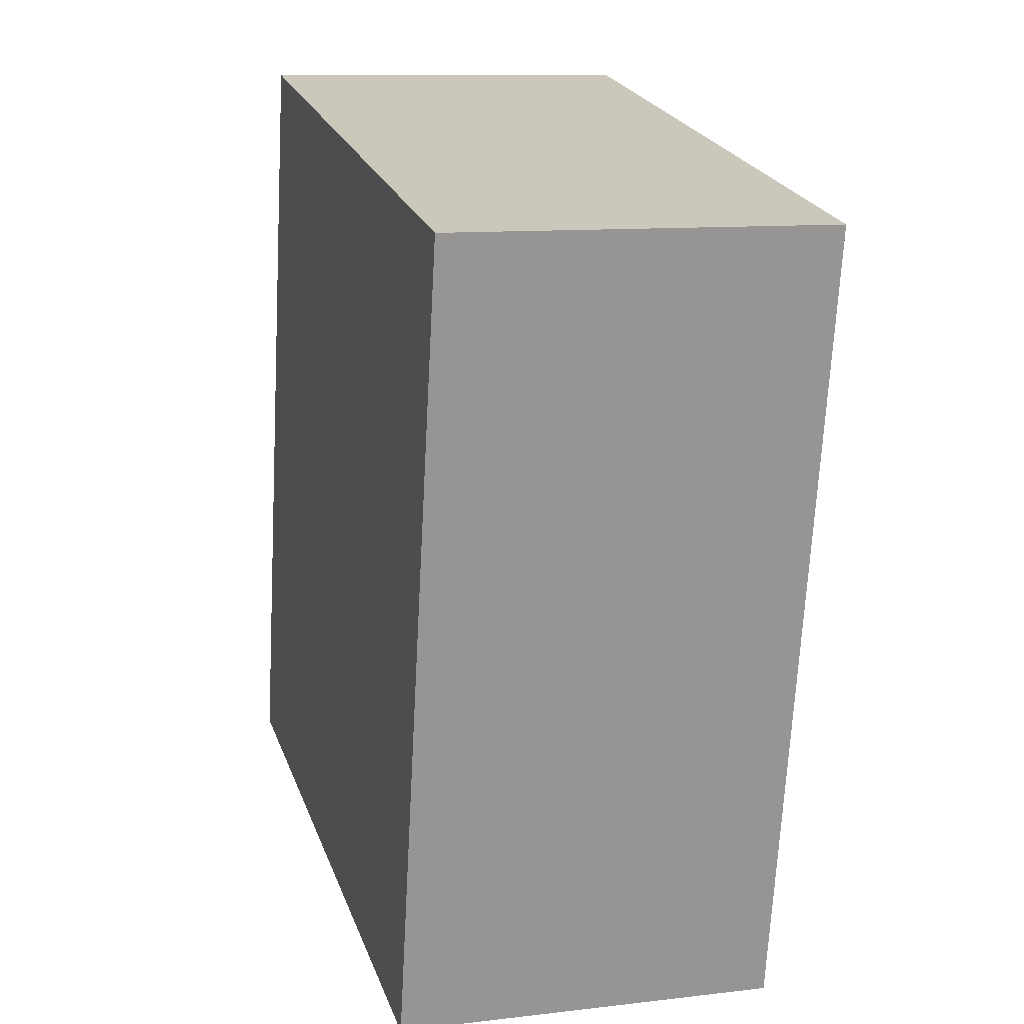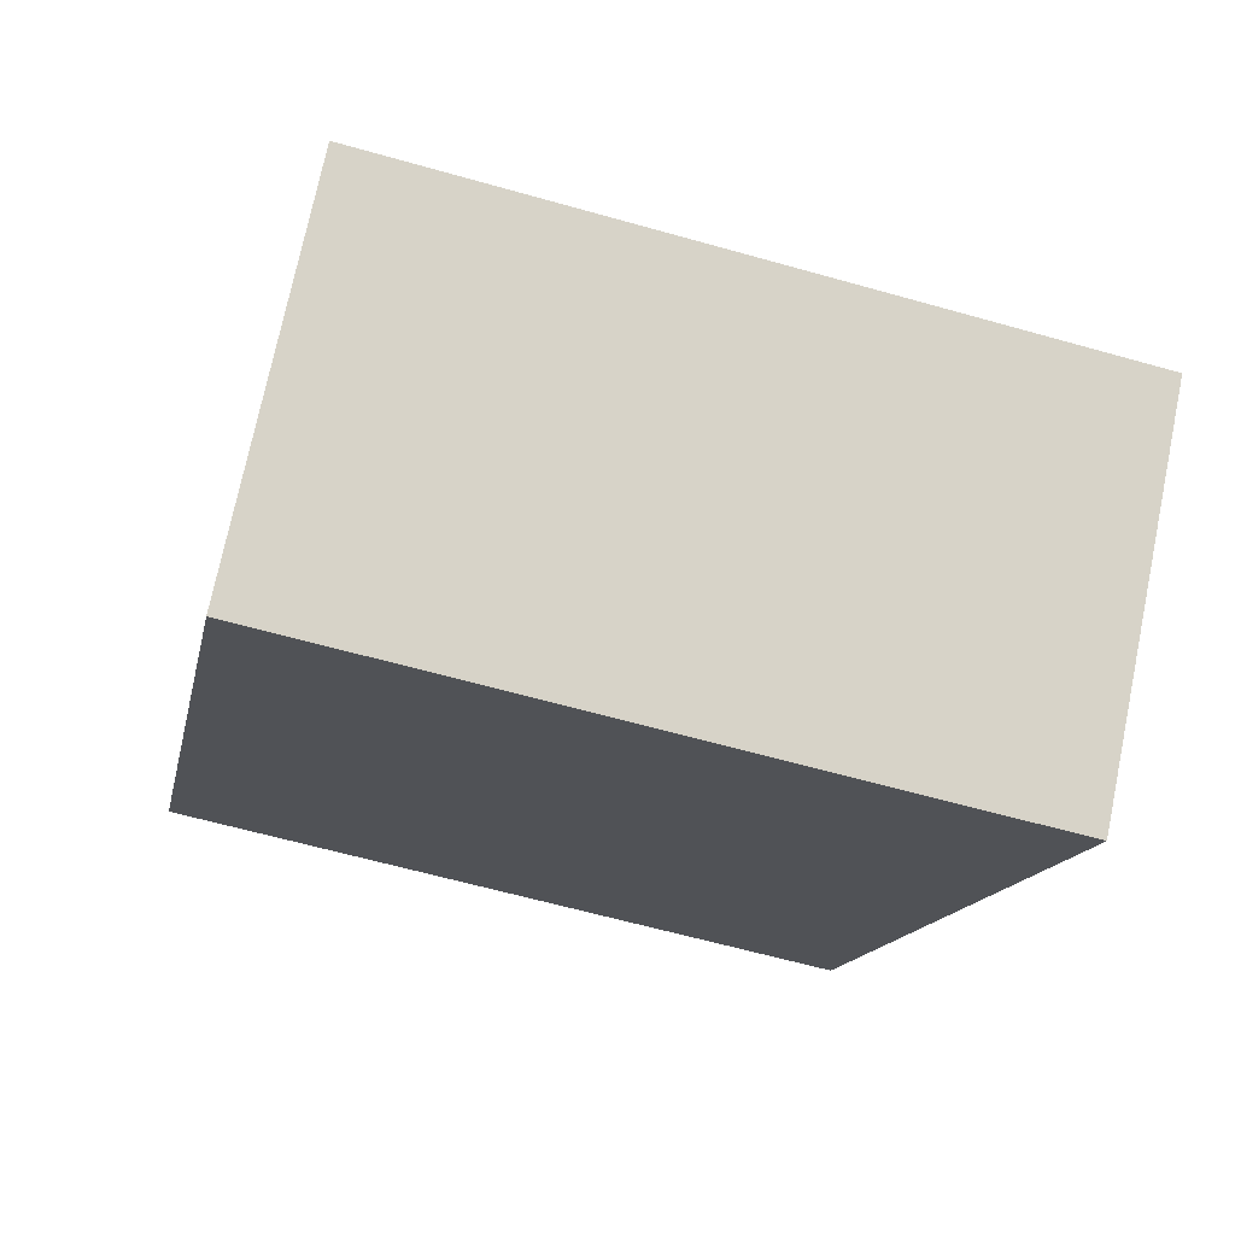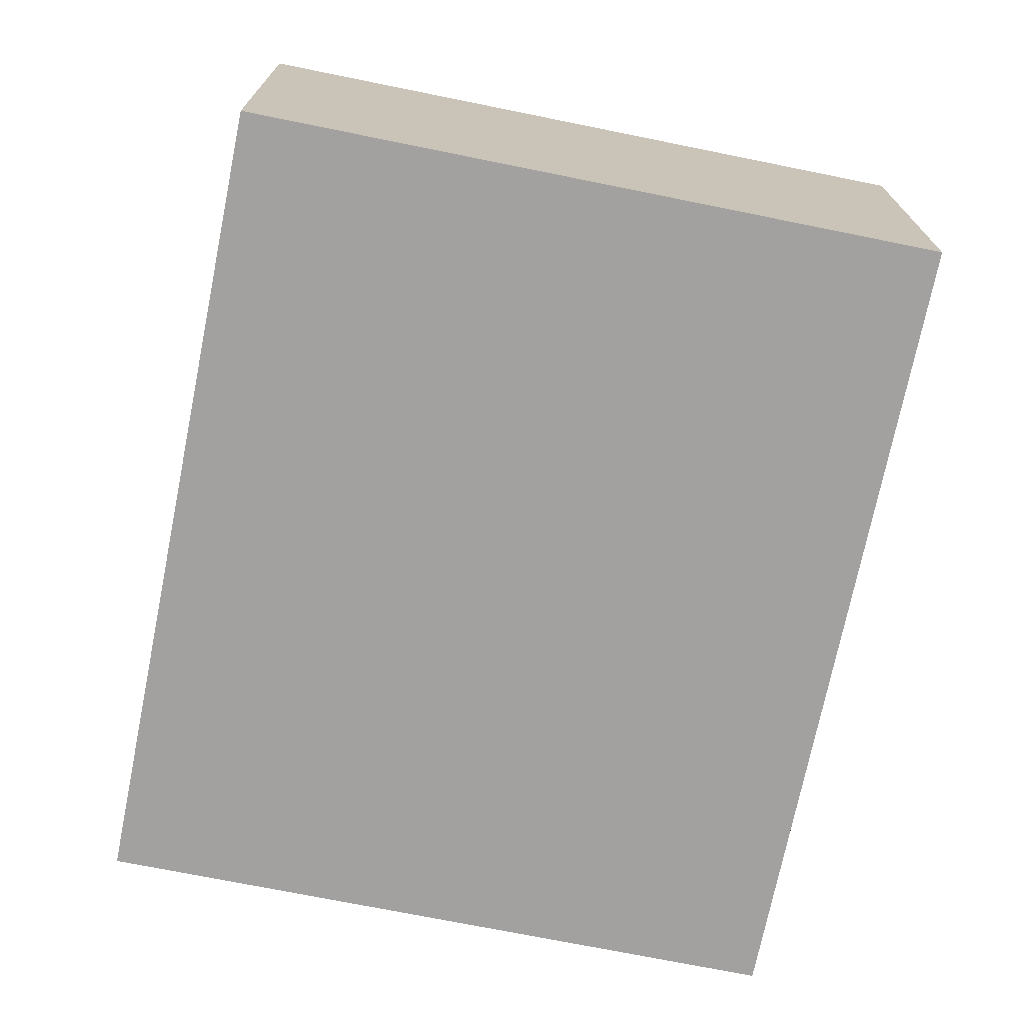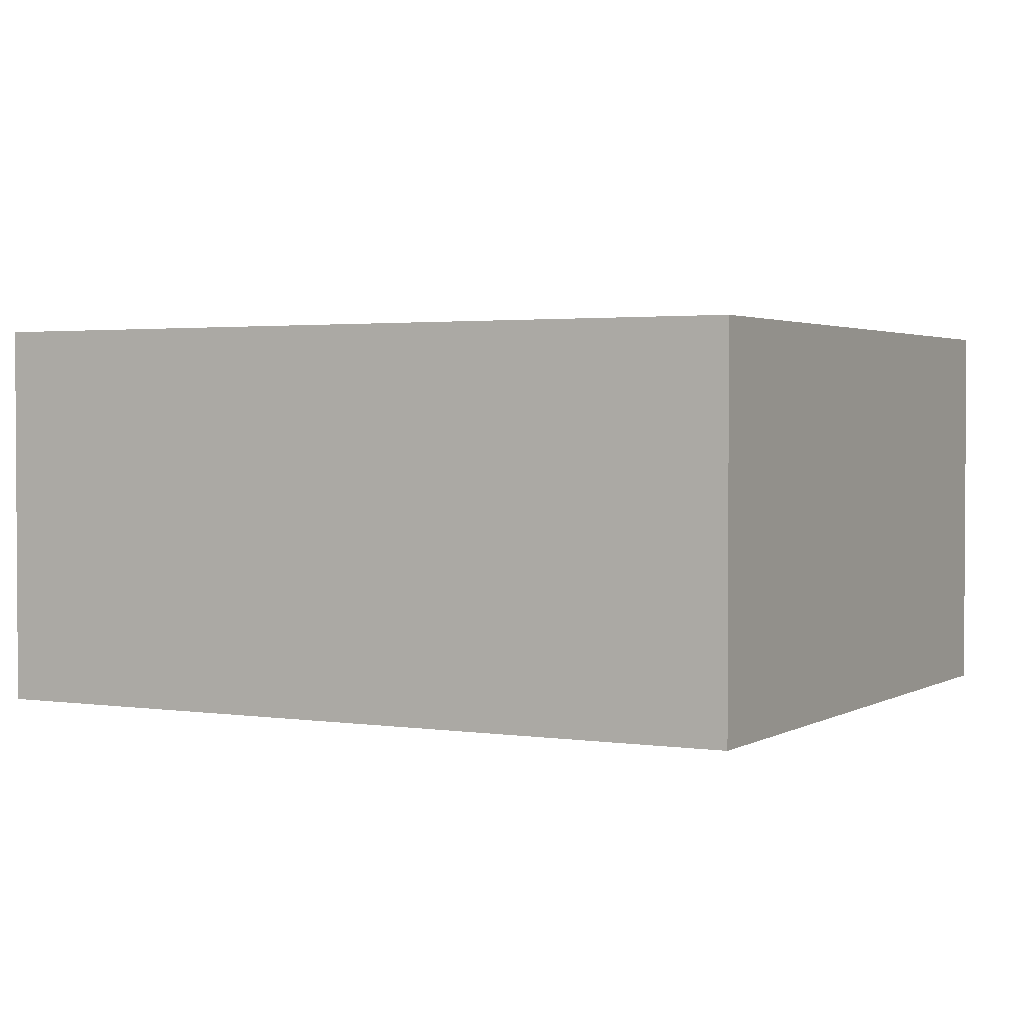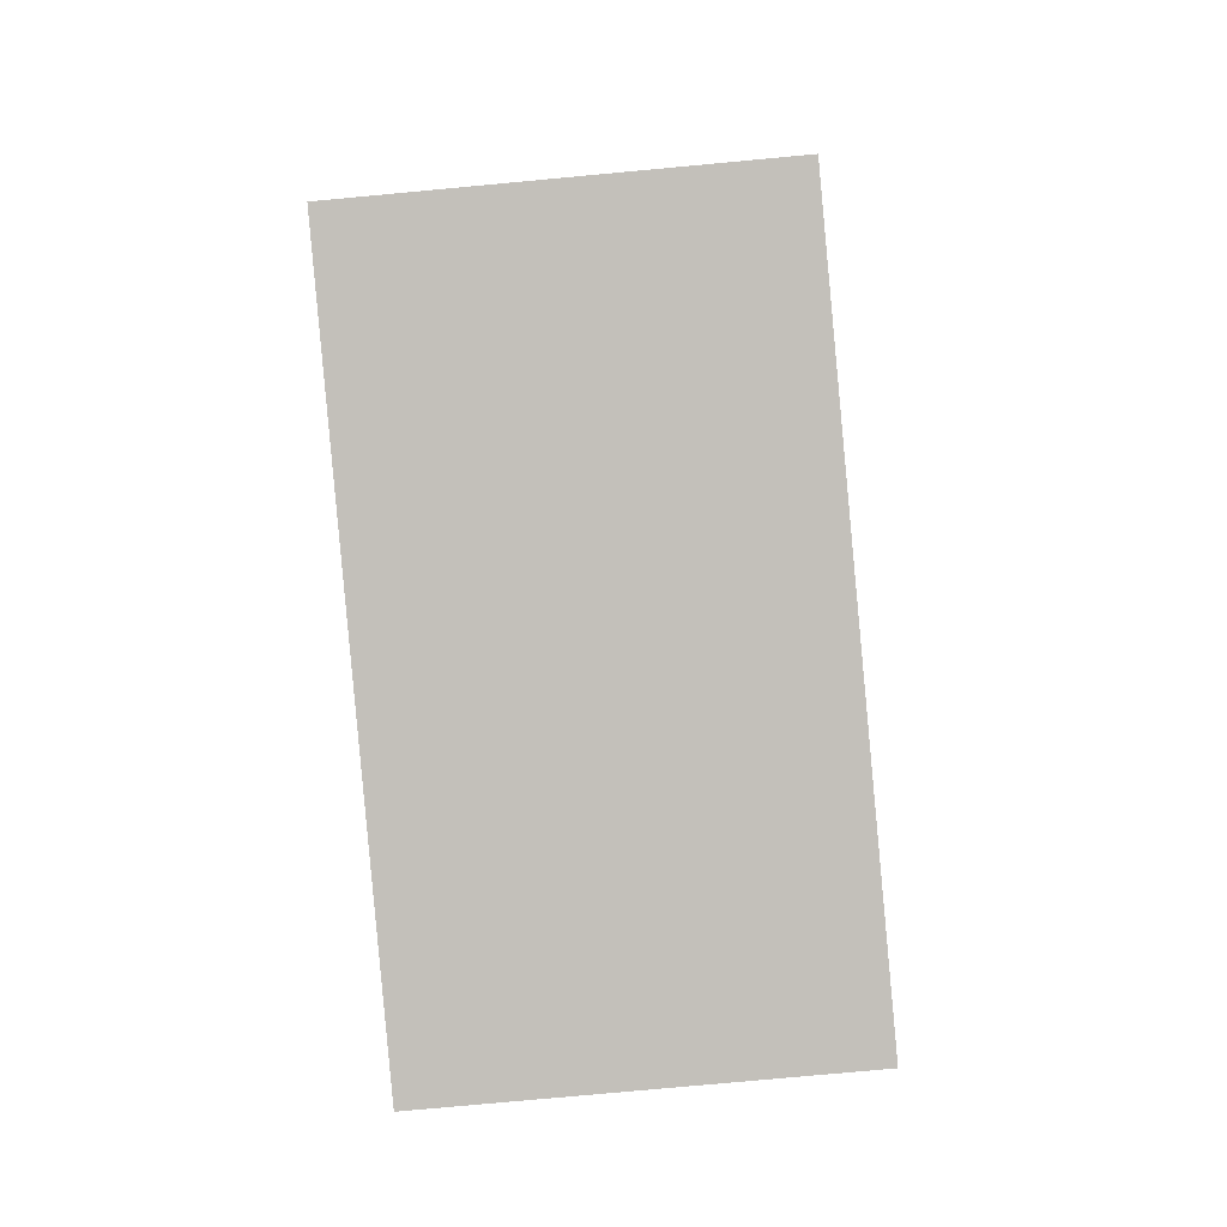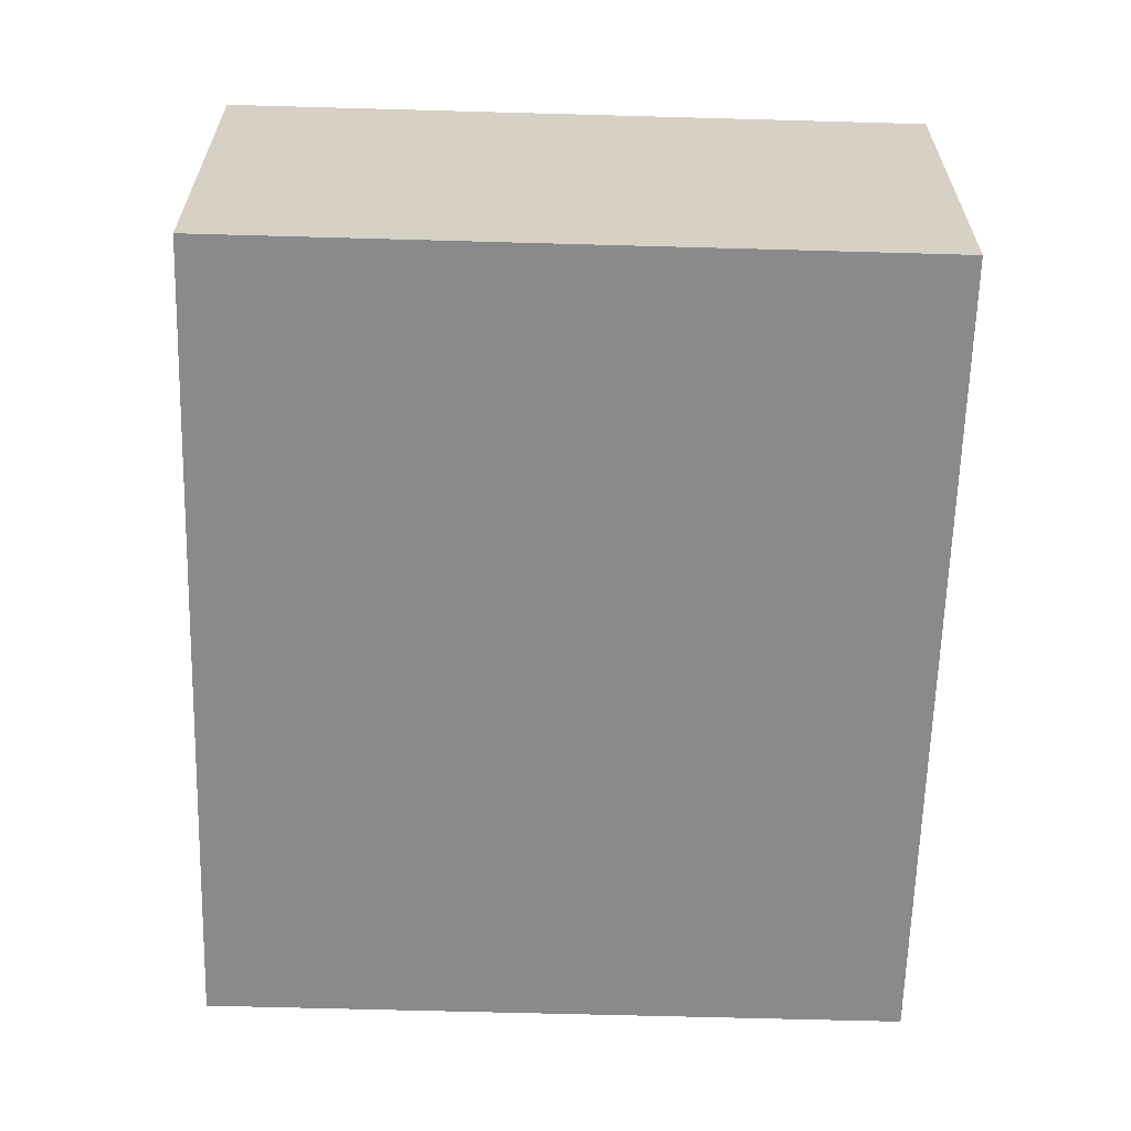
<metadata>
{"format":"obj","ext":"obj","renderer":"f3d","projection":"perspective","resolution":1024,"background":"white","views":[{"elev":10.8,"azim":73.5,"up":"+Z"},{"elev":73.6,"azim":11.7,"up":"+Z"},{"elev":-72.3,"azim":179.5,"up":"+Y"},{"elev":2.2,"azim":-50.7,"up":"+Y"},{"elev":-76.6,"azim":-84.7,"up":"+Z"},{"elev":-63.4,"azim":-170.7,"up":"+Y"}]}
</metadata>
<code>
v  0 1.533 9.387e-17
v  3.317 1.533 2.635
v  2.708 1.533 -0.523
v  0.609 1.533 3.157
v  2.708 3.202e-17 -0.523
v  0 0 0
v  0.609 -1.933e-16 3.157
v  3.317 -1.613e-16 2.635
g defaultobject
f 1 2 3
f 2 1 4
f 5 1 3
f 1 5 6
f 6 4 1
f 4 6 7
f 7 2 4
f 2 7 8
f 8 3 2
f 3 8 5
f 8 6 5
f 6 8 7

</code>
